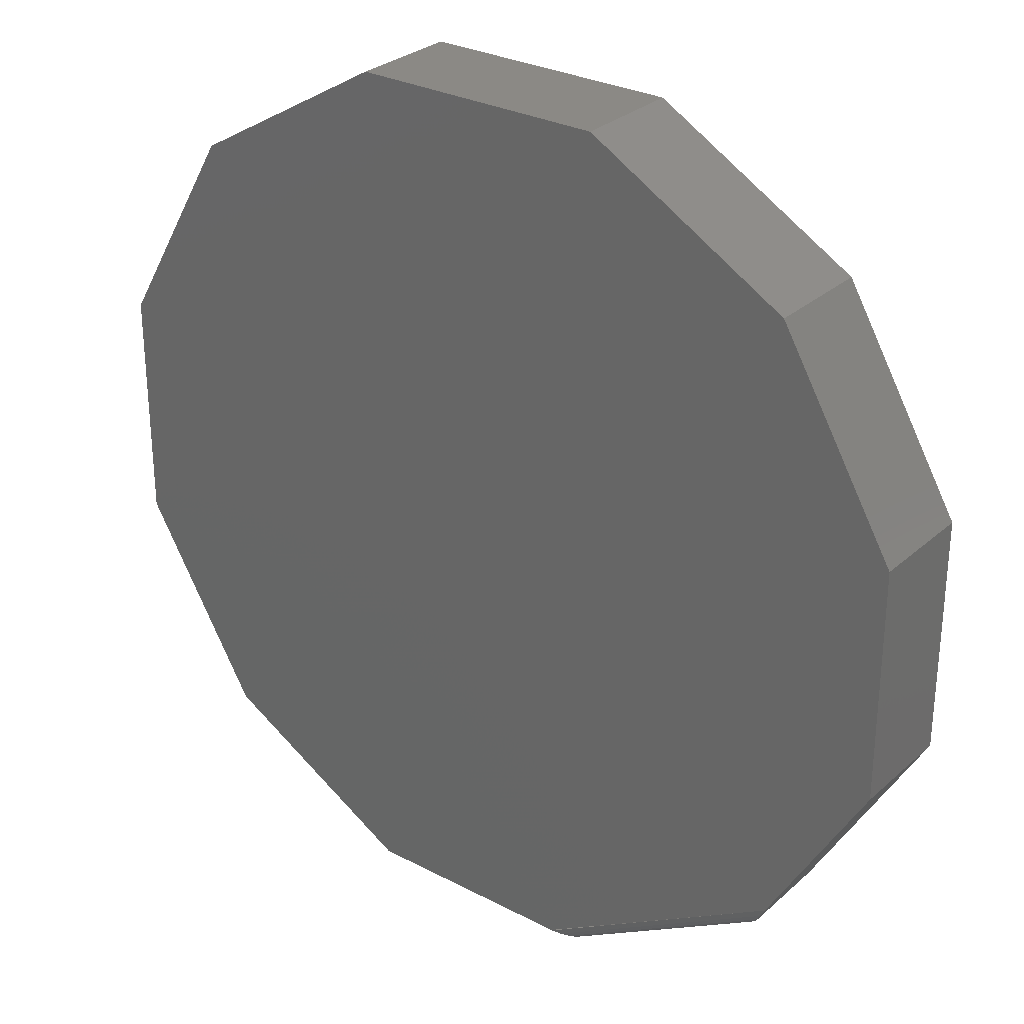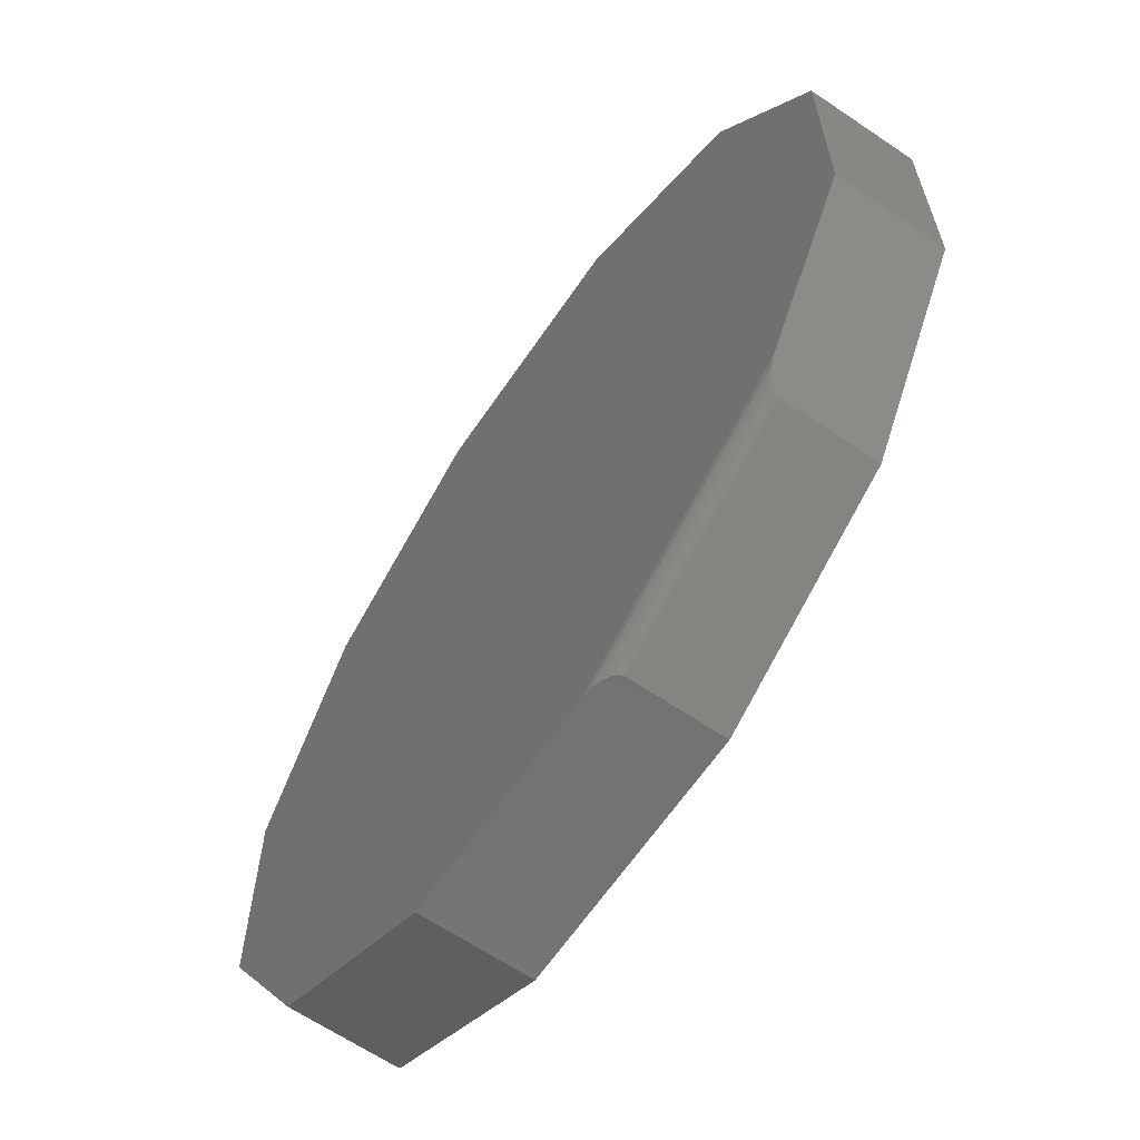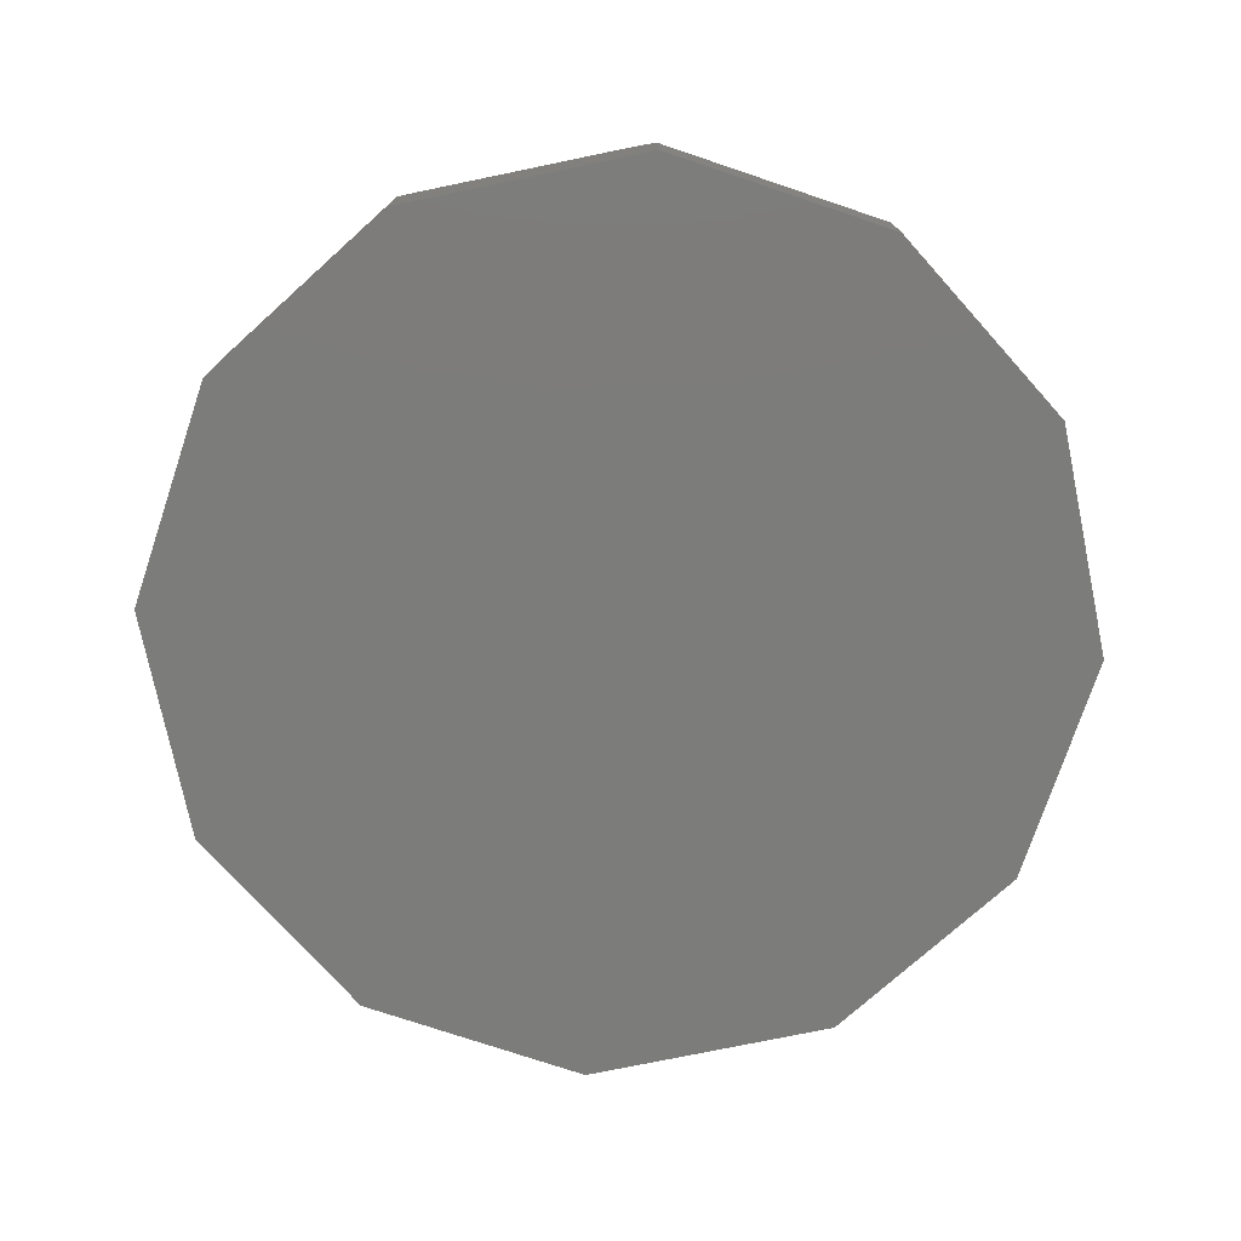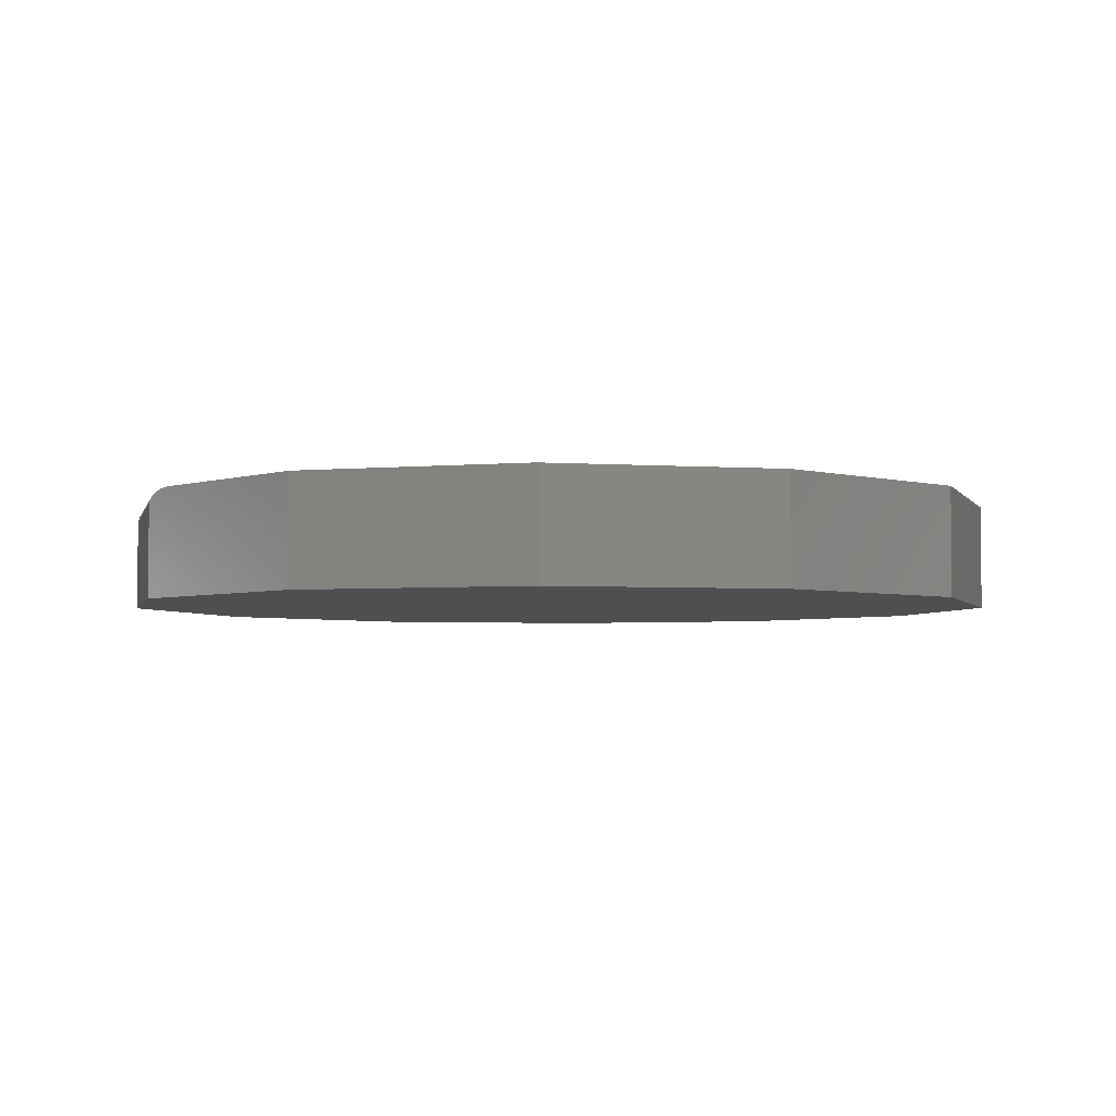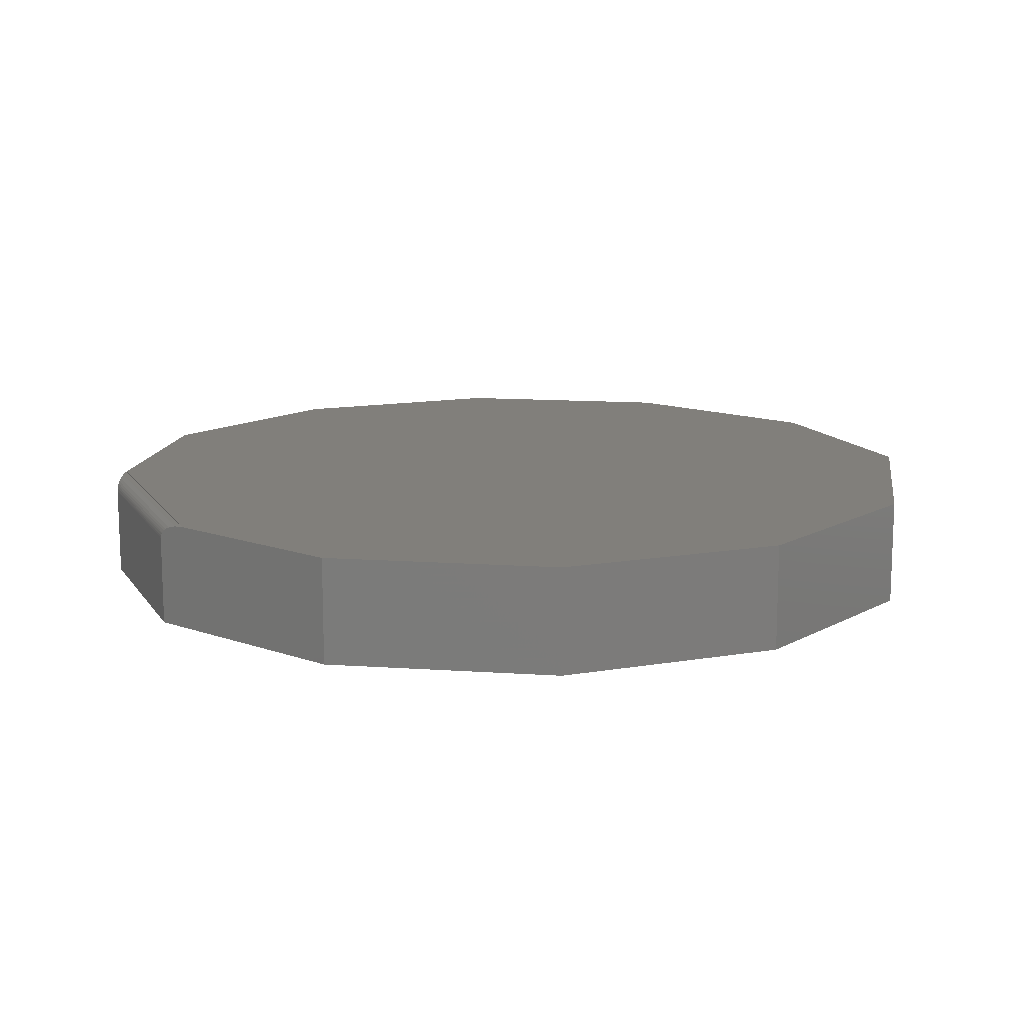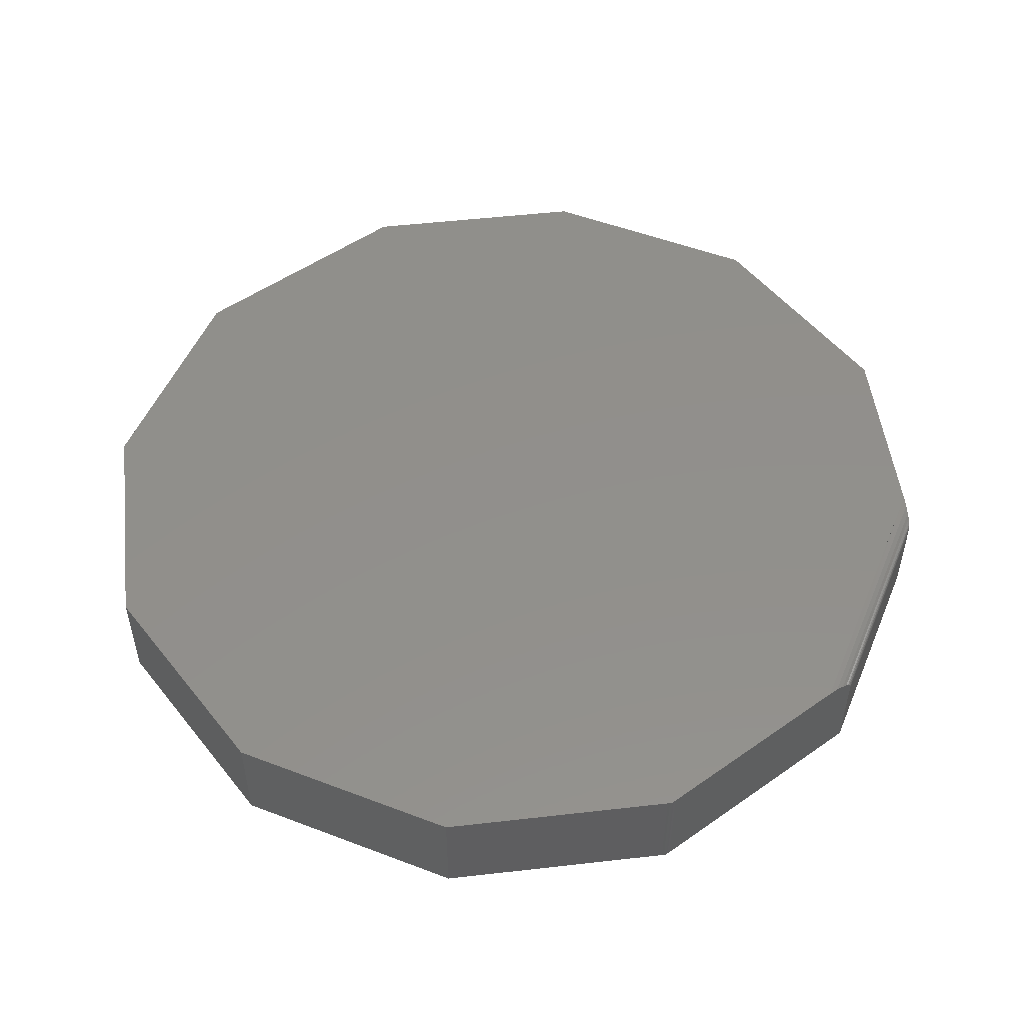
<metadata>
{"format":"stl","ext":"stl","renderer":"f3d","projection":"perspective","resolution":1024,"background":"white","views":[{"elev":29.1,"azim":-142.2,"up":"+Z"},{"elev":-64.3,"azim":-124.3,"up":"+Z"},{"elev":-75.3,"azim":-168.3,"up":"+Y"},{"elev":-3.7,"azim":-72.9,"up":"+Y"},{"elev":13.3,"azim":-81.2,"up":"+Y"},{"elev":51.6,"azim":142.7,"up":"+Y"}]}
</metadata>
<code>
# stl→obj: 49 verts, 93 faces
v 0.1221 -0.1016 -0.4084
v 0.1221 9.682e-17 -0.4084
v 0.3079 -0.1016 -0.3
v 0.3079 1.174e-16 -0.3
v -0.1184 -0.01562 -0.4105
v -0.1183 -0.01439 -0.4105
v -0.1161 -0.009671 -0.4105
v -0.1176 -0.01196 -0.4105
v 0.1142 -0.1016 -0.4105
v -0.1184 -0.1016 -0.4105
v -0.09799 -0.000938 -0.4105
v -0.08858 -1.104e-05 -0.4105
v -0.08741 7.356e-17 -0.4105
v 0.1142 9.248e-17 -0.4105
v -0.114 -0.007562 -0.4105
v -0.1113 -0.005649 -0.4105
v -0.1063 -0.003222 -0.4105
v 0.1202 9.661e-17 -0.4093
v 0.1184 9.641e-17 -0.4105
v 0.1163 9.617e-17 -0.4104
v -0.3239 4.731e-17 -0.2726
v -0.4184 3.681e-17 -0.1105
v 0.4184 1.297e-16 -0.1105
v 0.3079 1.174e-16 0.3
v -0.1184 7.012e-17 0.4105
v 0.1184 9.641e-17 0.4105
v -0.3079 4.908e-17 0.3
v 0.4184 1.297e-16 0.1105
v -0.4184 3.681e-17 0.1105
v 0.1202 -0.1016 -0.4093
v 0.1163 -0.1016 -0.4104
v 0.1184 -0.1016 -0.4105
v -0.3079 -0.1016 -0.3
v 0.4184 -0.1016 -0.1105
v -0.4184 -0.1016 -0.1105
v 0.1184 -0.1016 0.4105
v -0.1184 -0.1016 0.4105
v 0.3079 -0.1016 0.3
v -0.3079 -0.1016 0.3
v 0.4184 -0.1016 0.1105
v -0.4184 -0.1016 0.1105
v -0.3079 -0.01562 -0.3
v -0.3087 -0.01082 -0.2987
v -0.3081 -0.01318 -0.2997
v -0.3102 -0.007568 -0.2961
v -0.3091 -0.009673 -0.2979
v -0.3184 -0.000945 -0.282
v -0.3141 -0.003232 -0.2893
v -0.3116 -0.005658 -0.2937
f 1 2 3
f 3 2 4
f 5 6 7
f 7 6 8
f 9 10 11
f 9 11 12
f 9 12 13
f 9 13 14
f 10 5 7
f 10 7 15
f 10 15 16
f 10 16 17
f 10 17 11
f 18 19 20
f 18 20 14
f 18 14 13
f 21 22 23
f 21 23 4
f 21 4 2
f 21 2 18
f 21 18 13
f 24 25 26
f 25 24 27
f 27 24 28
f 27 28 29
f 29 28 23
f 29 23 22
f 30 10 9
f 30 9 31
f 30 31 32
f 33 10 30
f 33 30 1
f 33 1 3
f 33 3 34
f 33 34 35
f 36 37 38
f 38 37 39
f 38 39 40
f 40 39 41
f 40 41 34
f 34 41 35
f 2 1 18
f 18 1 30
f 18 30 19
f 19 30 32
f 19 32 20
f 20 32 31
f 20 31 14
f 14 31 9
f 33 42 10
f 10 42 5
f 42 43 44
f 45 46 43
f 33 35 22
f 33 22 21
f 33 21 47
f 33 47 48
f 33 48 49
f 33 49 45
f 33 45 43
f 33 43 42
f 42 6 5
f 42 44 6
f 21 11 47
f 21 12 11
f 47 11 17
f 47 17 48
f 48 17 16
f 48 16 49
f 49 16 15
f 49 15 45
f 45 15 7
f 45 7 46
f 43 46 7
f 7 8 43
f 44 43 8
f 8 6 44
f 41 29 35
f 35 29 22
f 39 27 41
f 41 27 29
f 37 25 39
f 39 25 27
f 36 26 37
f 37 26 25
f 38 24 36
f 36 24 26
f 40 28 38
f 38 28 24
f 34 23 40
f 40 23 28
f 3 4 34
f 34 4 23

</code>
